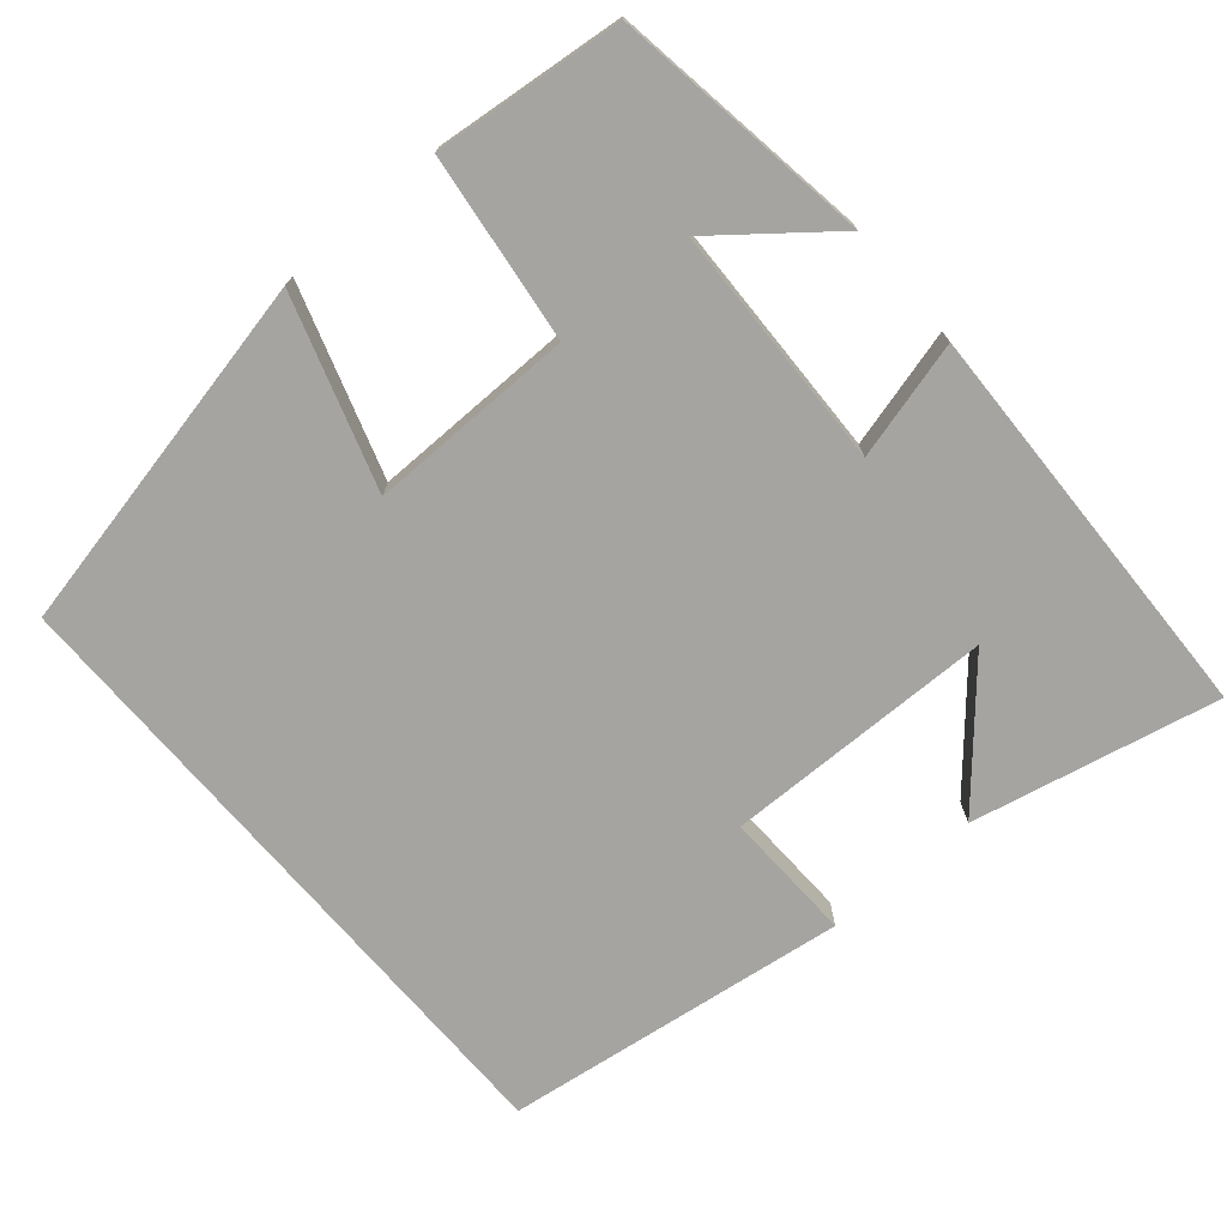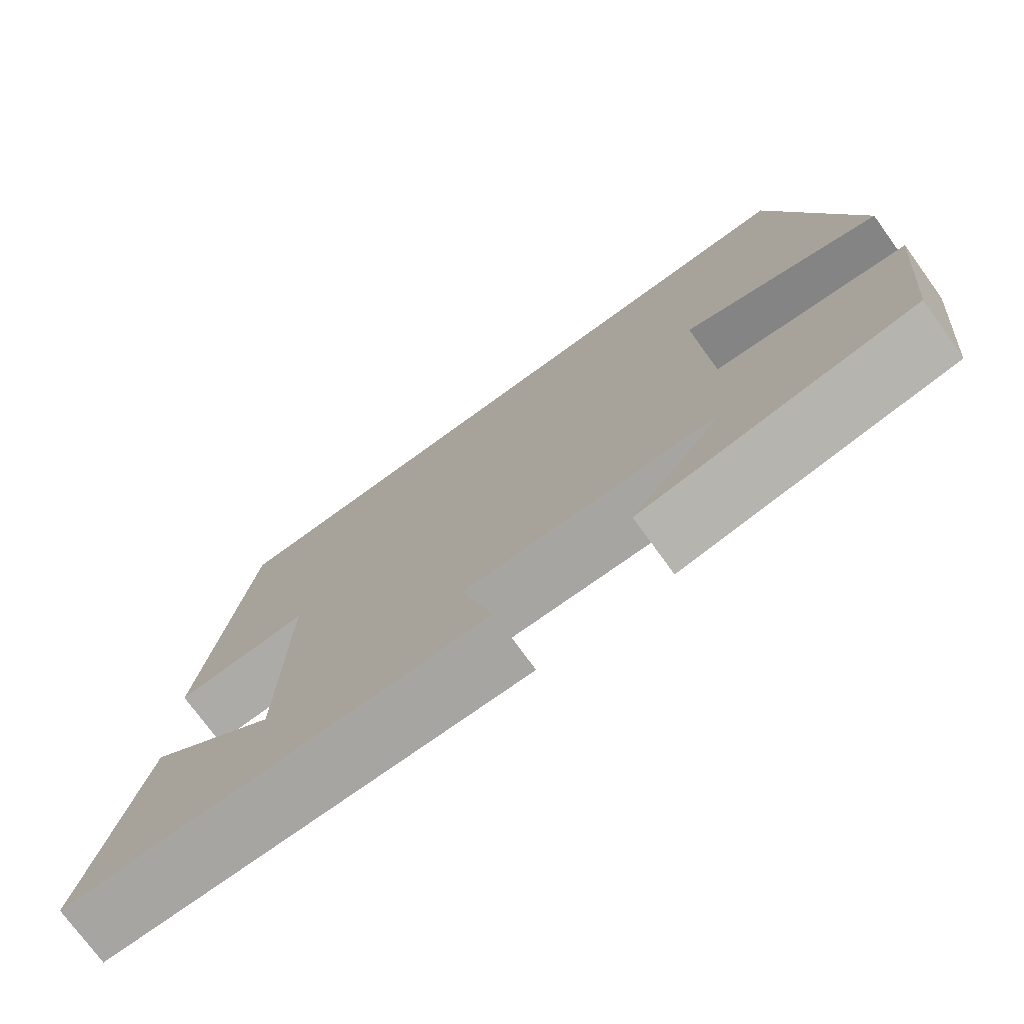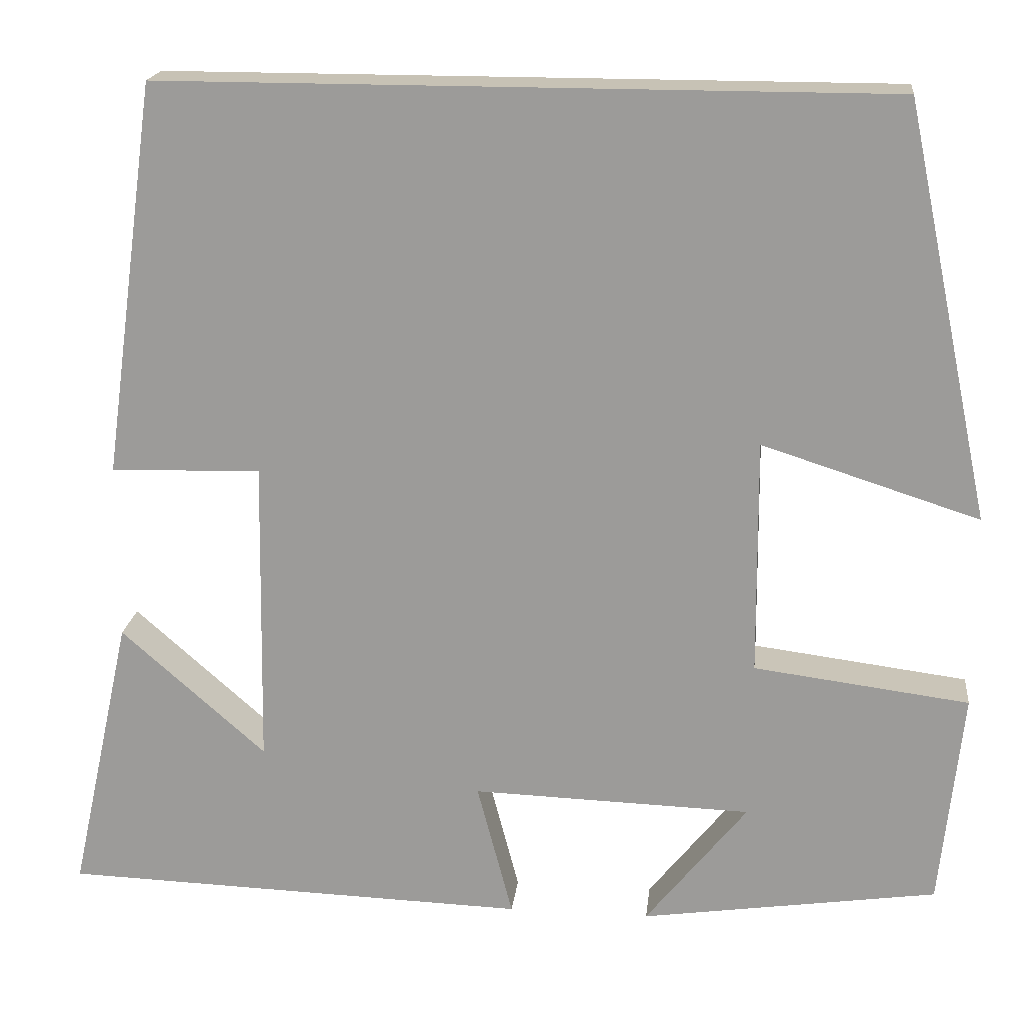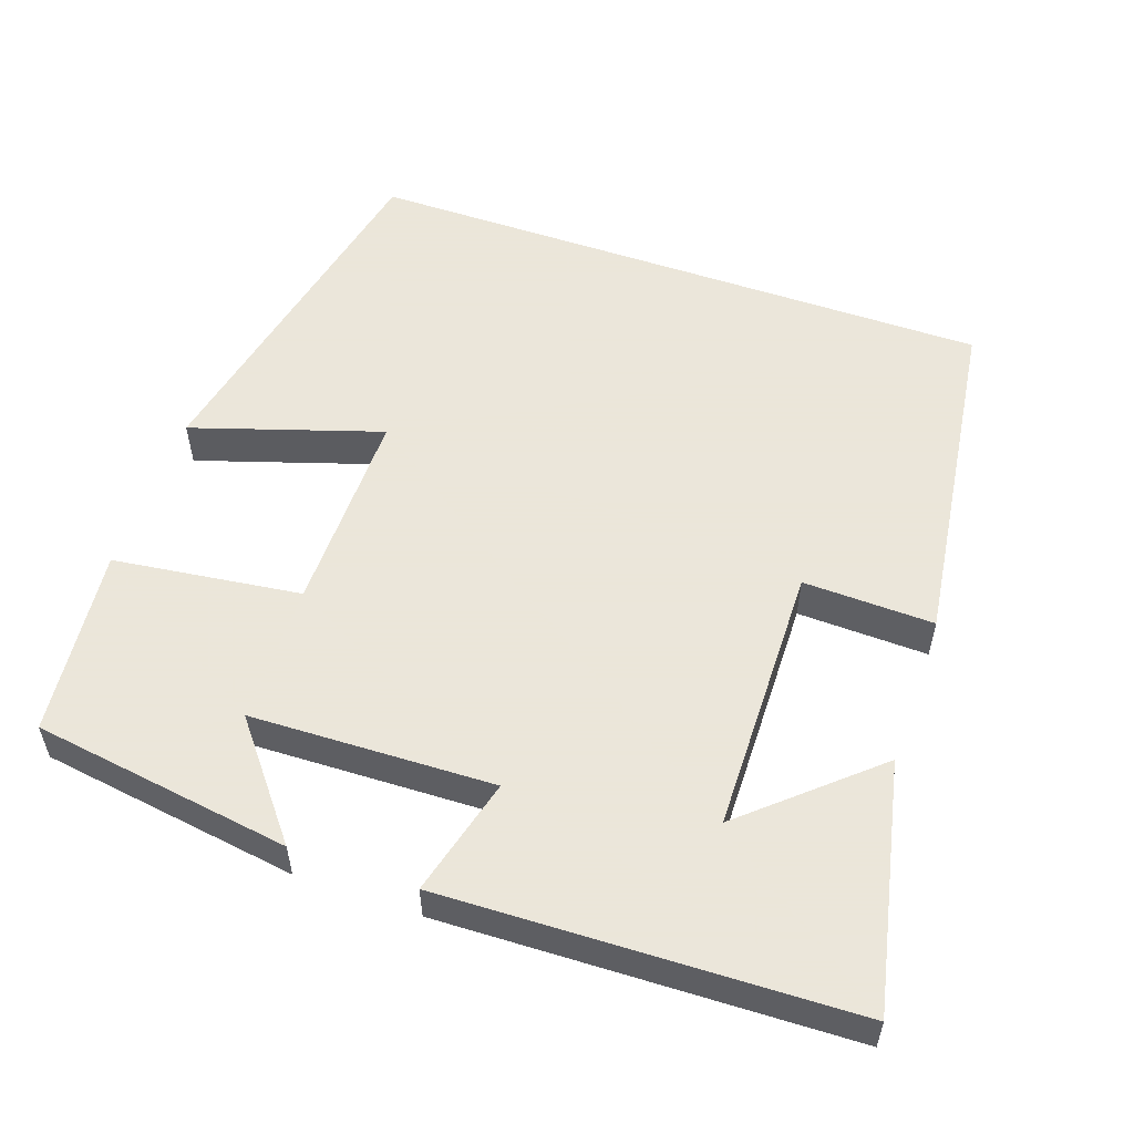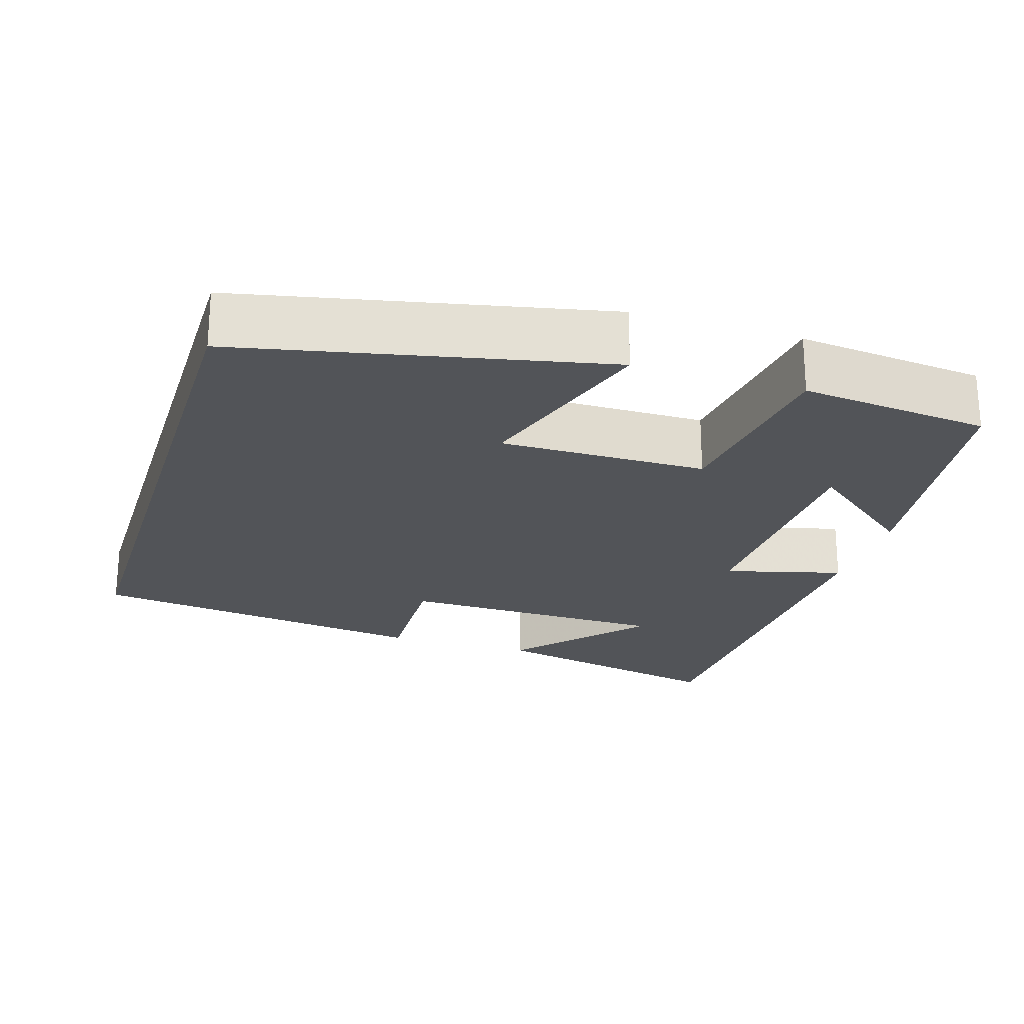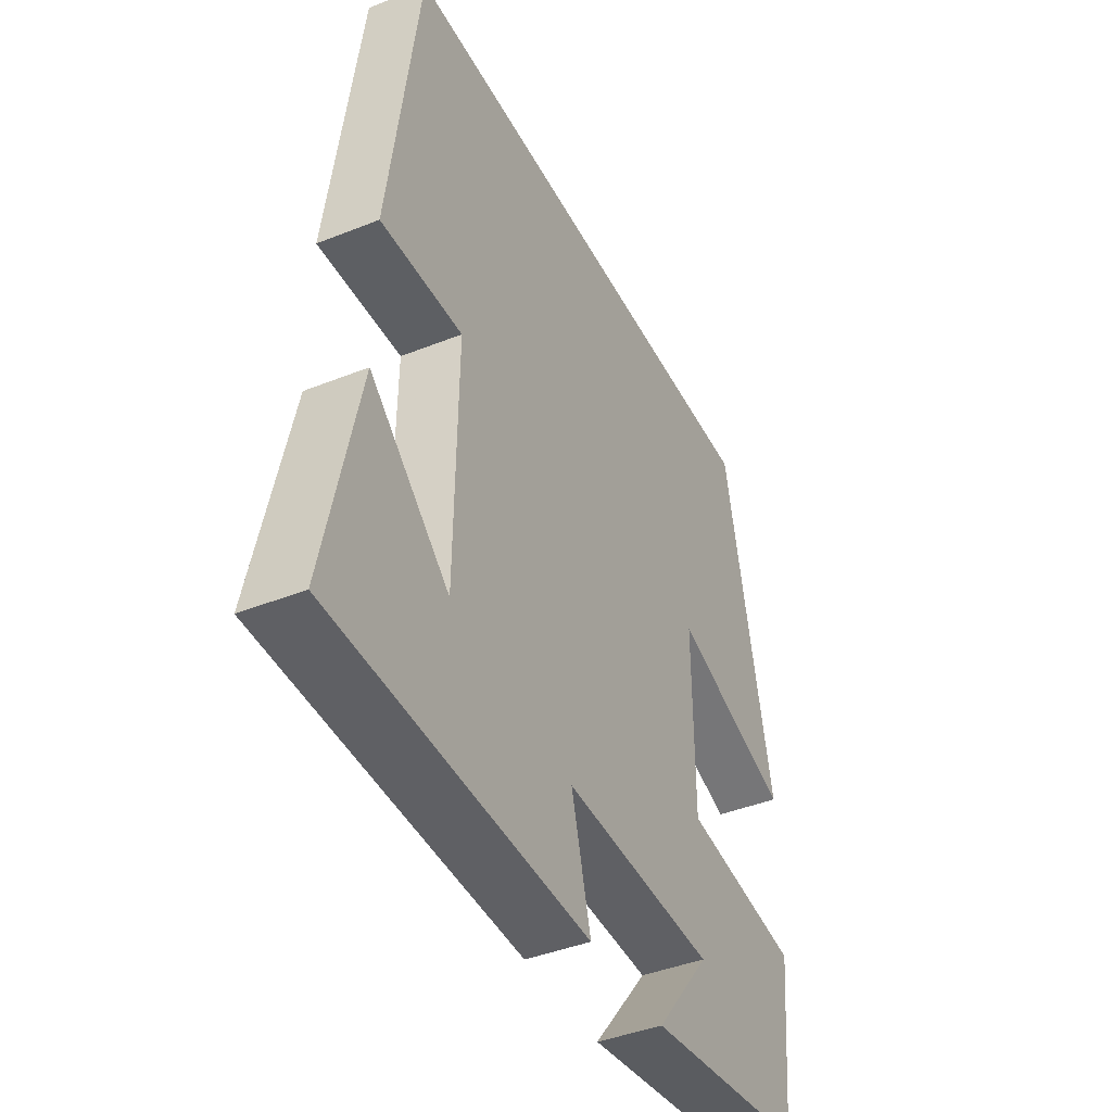
<metadata>
{"format":"obj","ext":"obj","renderer":"f3d","projection":"perspective","resolution":1024,"background":"white","views":[{"elev":-73.3,"azim":130.6,"up":"+Y"},{"elev":-75.2,"azim":36.0,"up":"+Z"},{"elev":19.0,"azim":6.4,"up":"+Z"},{"elev":55.0,"azim":-160.8,"up":"+Y"},{"elev":-23.1,"azim":72.7,"up":"+Y"},{"elev":-41.9,"azim":-64.3,"up":"+Z"}]}
</metadata>
<code>
v -0.571 0.07 -0.483
v -0.5 0.07 -0.158
v -0.333 0.07 -0.305
v -0.327 0.07 0.051
v -0.5 0.07 0.046
v -0.438 0.07 0.5
v 0.4 0.07 0.5
v 0.5 0.07 0.023
v 0.25 0.07 0.103
v 0.252 0.07 -0.169
v 0.5 0.07 -0.201
v 0.474 0.07 -0.45
v 0.132 0.07 -0.5
v 0.249 0.07 -0.354
v -0.073 0.07 -0.344
v -0.032 0.07 -0.5
v -0.571 0 -0.483
v -0.5 0 -0.158
v -0.333 0 -0.305
v -0.327 0 0.051
v -0.5 0 0.046
v -0.438 0 0.5
v 0.4 0 0.5
v 0.5 0 0.023
v 0.25 0 0.103
v 0.252 0 -0.169
v 0.5 0 -0.201
v 0.474 0 -0.45
v 0.132 0 -0.5
v 0.249 0 -0.354
v -0.073 0 -0.344
v -0.032 0 -0.5
f 15 16 1
f 11 12 13 14
f 10 11 14 15
f 9 10 15 1
f 7 8 9
f 6 7 9
f 5 6 9
f 4 5 9
f 3 4 9
f 1 2 3
f 1 3 9
f 17 32 31
f 30 29 28 27
f 31 30 27 26
f 17 31 26 25
f 25 24 23
f 25 23 22
f 25 22 21
f 25 21 20
f 25 20 19
f 19 18 17
f 25 19 17
f 1 17 18 2
f 2 18 19 3
f 3 19 20 4
f 4 20 21 5
f 5 21 22 6
f 6 22 23 7
f 7 23 24 8
f 8 24 25 9
f 9 25 26 10
f 10 26 27 11
f 11 27 28 12
f 12 28 29 13
f 13 29 30 14
f 14 30 31 15
f 15 31 32 16
f 16 32 17 1

</code>
